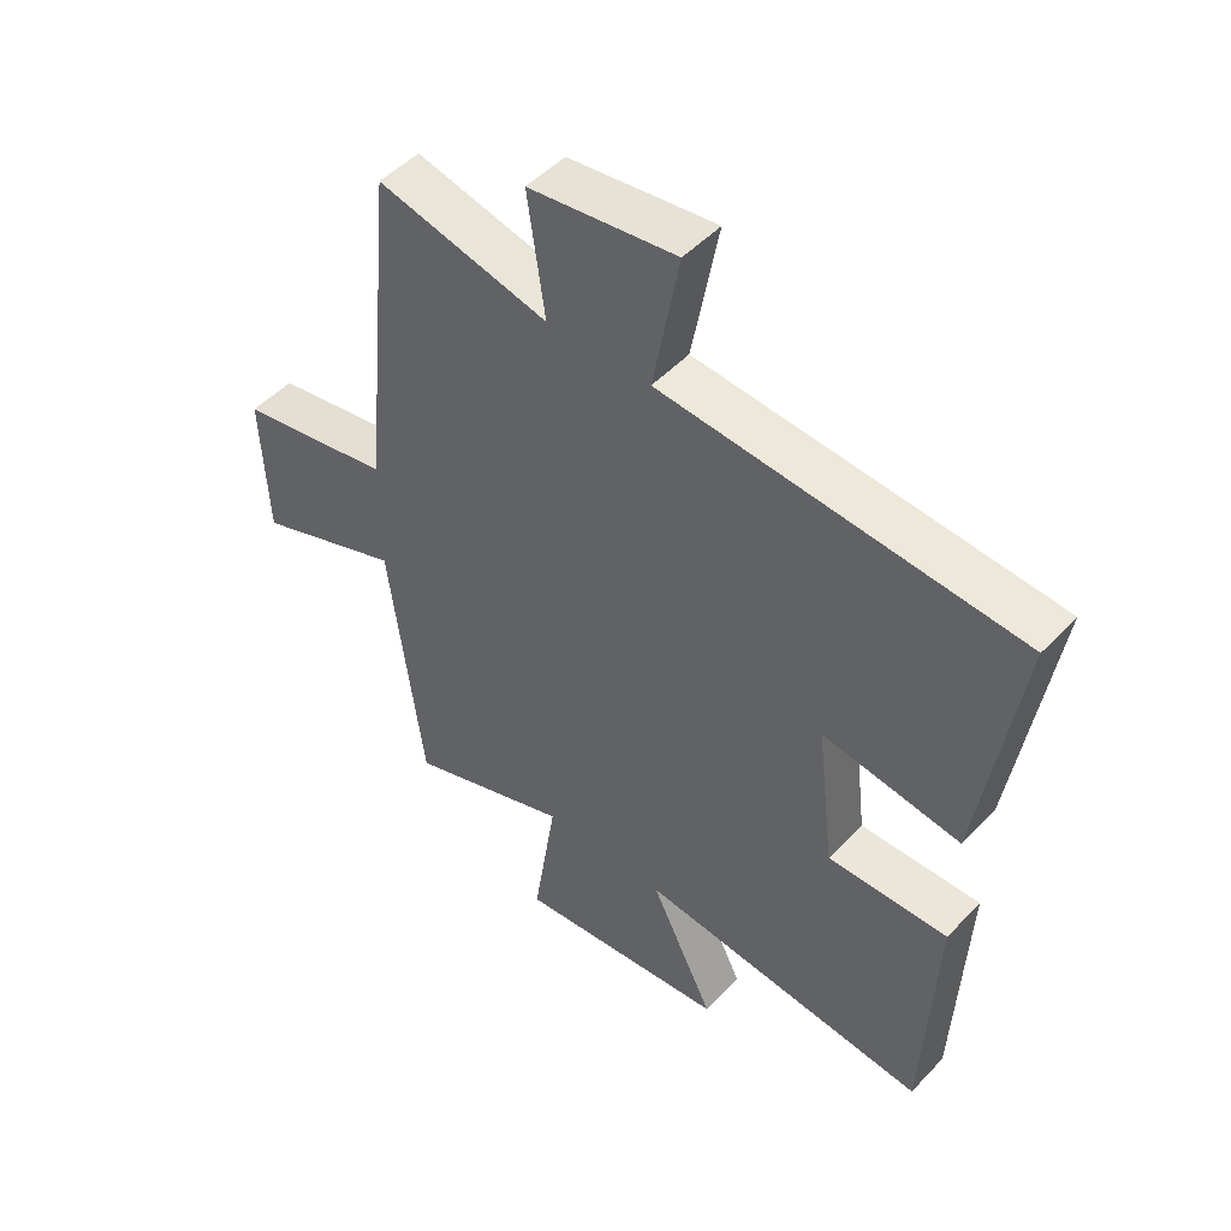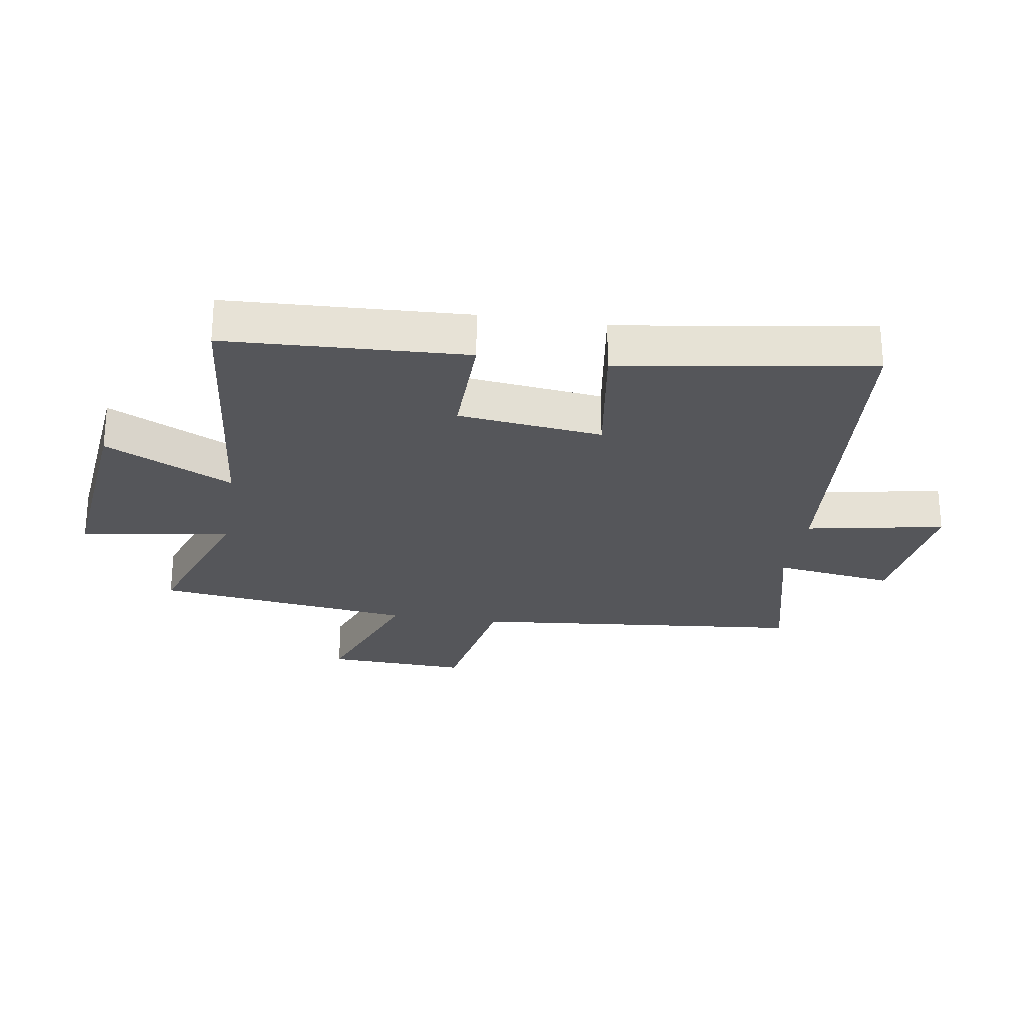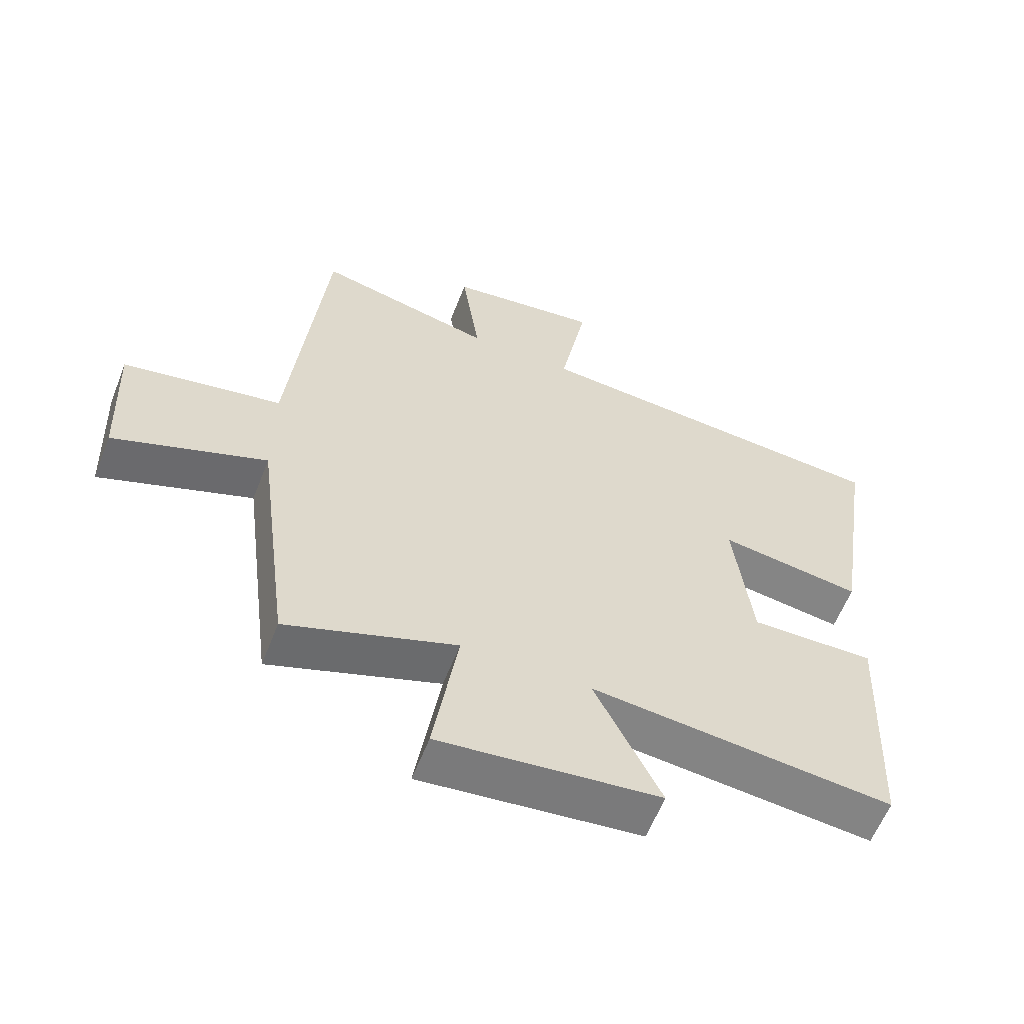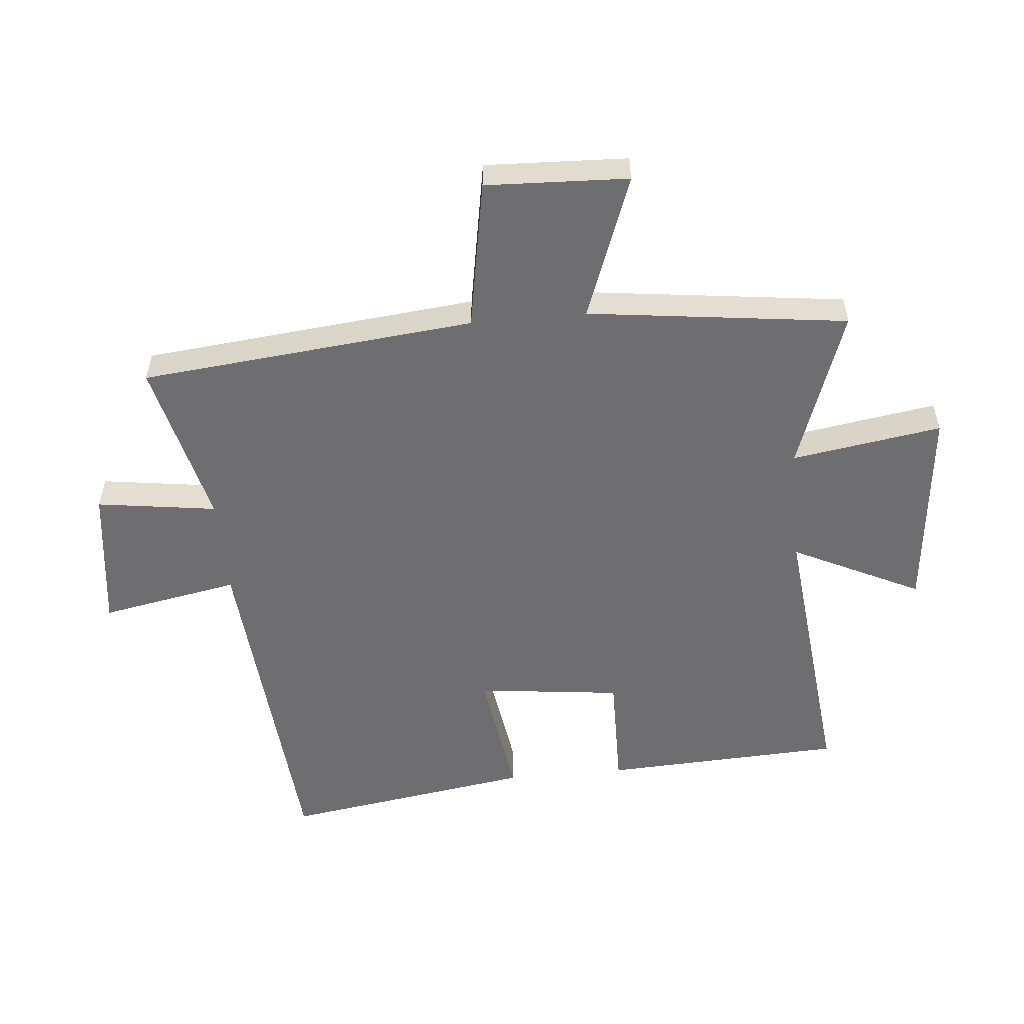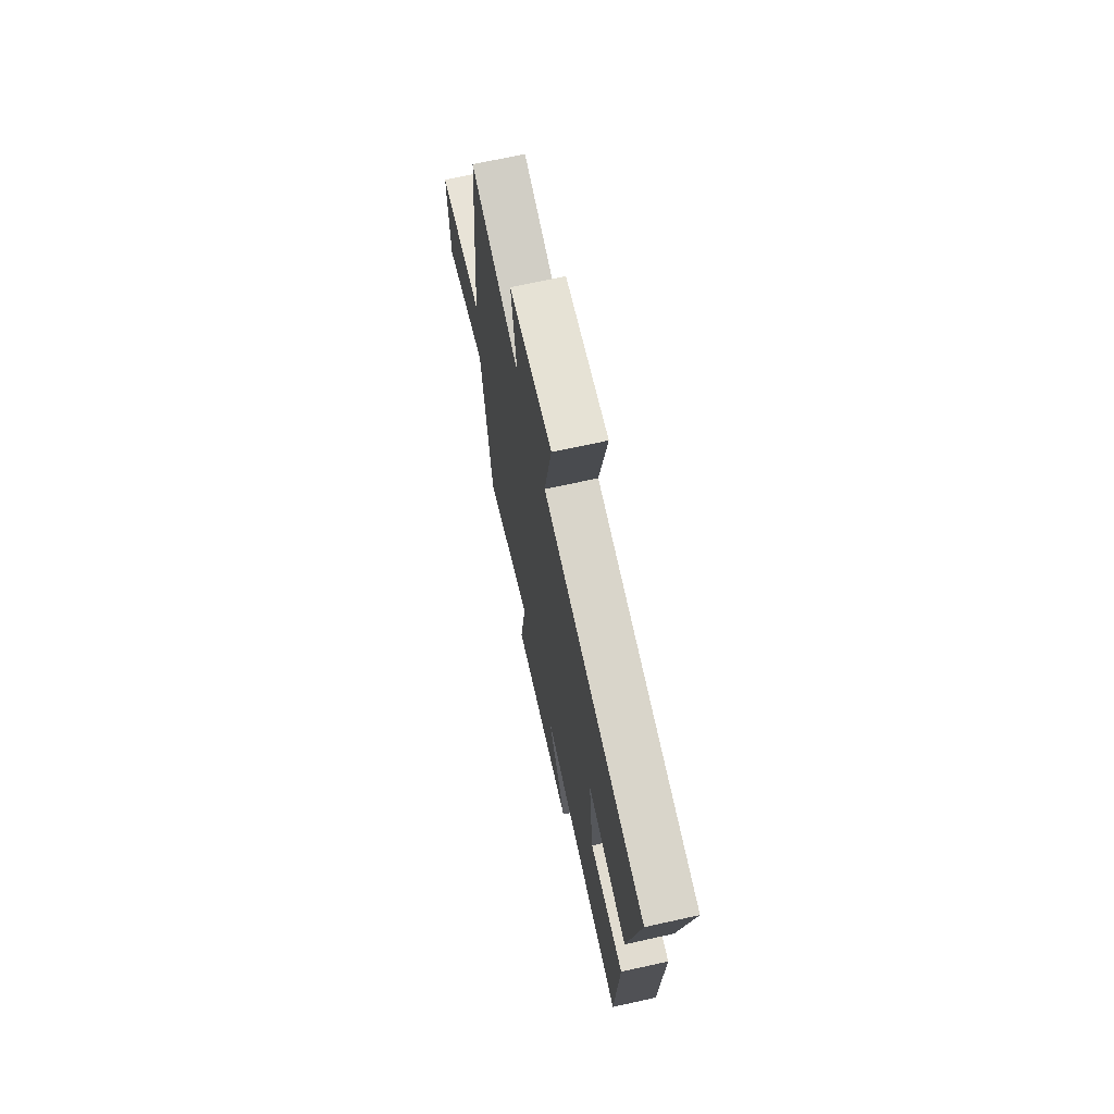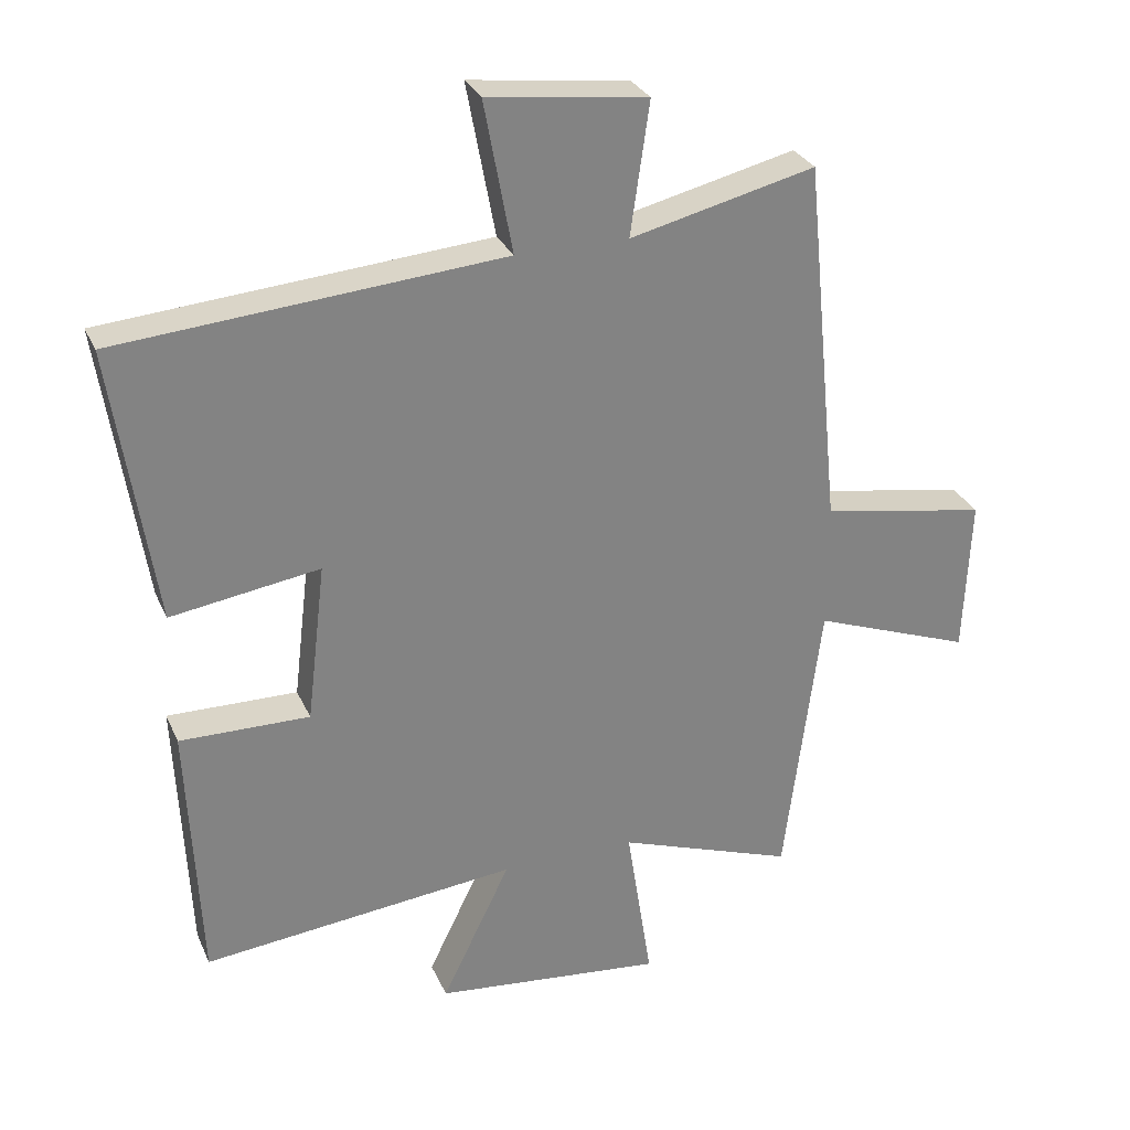
<metadata>
{"format":"obj","ext":"obj","renderer":"f3d","projection":"perspective","resolution":1024,"background":"white","views":[{"elev":49.1,"azim":-138.9,"up":"+Z"},{"elev":-25.9,"azim":-98.9,"up":"+Y"},{"elev":-60.0,"azim":158.6,"up":"+Z"},{"elev":-54.4,"azim":95.4,"up":"+Y"},{"elev":70.2,"azim":-102.4,"up":"+Z"},{"elev":29.3,"azim":-20.7,"up":"+Z"}]}
</metadata>
<code>
v -0.482 0.07 -0.548
v -0.5 0.07 -0.156
v -0.308 0.07 -0.159
v -0.28 0.07 0.077
v -0.5 0.07 0.044
v -0.562 0.07 0.454
v 0.006 0.07 0.5
v -0.036 0.07 0.726
v 0.2 0.07 0.696
v 0.172 0.07 0.5
v 0.446 0.07 0.566
v 0.5 0.07 0.019
v 0.746 0.07 -0.025
v 0.736 0.07 -0.257
v 0.5 0.07 -0.169
v 0.446 0.07 -0.593
v 0.184 0.07 -0.5
v 0.222 0.07 -0.745
v -0.118 0.07 -0.709
v -0.016 0.07 -0.5
v -0.482 0 -0.548
v -0.5 0 -0.156
v -0.308 0 -0.159
v -0.28 0 0.077
v -0.5 0 0.044
v -0.562 0 0.454
v 0.006 0 0.5
v -0.036 0 0.726
v 0.2 0 0.696
v 0.172 0 0.5
v 0.446 0 0.566
v 0.5 0 0.019
v 0.746 0 -0.025
v 0.736 0 -0.257
v 0.5 0 -0.169
v 0.446 0 -0.593
v 0.184 0 -0.5
v 0.222 0 -0.745
v -0.118 0 -0.709
v -0.016 0 -0.5
f 17 18 19 20
f 15 16 17
f 15 17 20
f 12 13 14 15
f 10 11 12 15
f 10 15 20 1
f 7 8 9 10
f 4 5 6 7
f 3 4 7 10
f 1 2 3
f 1 3 10
f 40 39 38 37
f 37 36 35
f 40 37 35
f 35 34 33 32
f 35 32 31 30
f 21 40 35 30
f 30 29 28 27
f 27 26 25 24
f 30 27 24 23
f 23 22 21
f 30 23 21
f 1 21 22 2
f 2 22 23 3
f 3 23 24 4
f 4 24 25 5
f 5 25 26 6
f 6 26 27 7
f 7 27 28 8
f 8 28 29 9
f 9 29 30 10
f 10 30 31 11
f 11 31 32 12
f 12 32 33 13
f 13 33 34 14
f 14 34 35 15
f 15 35 36 16
f 16 36 37 17
f 17 37 38 18
f 18 38 39 19
f 19 39 40 20
f 20 40 21 1

</code>
